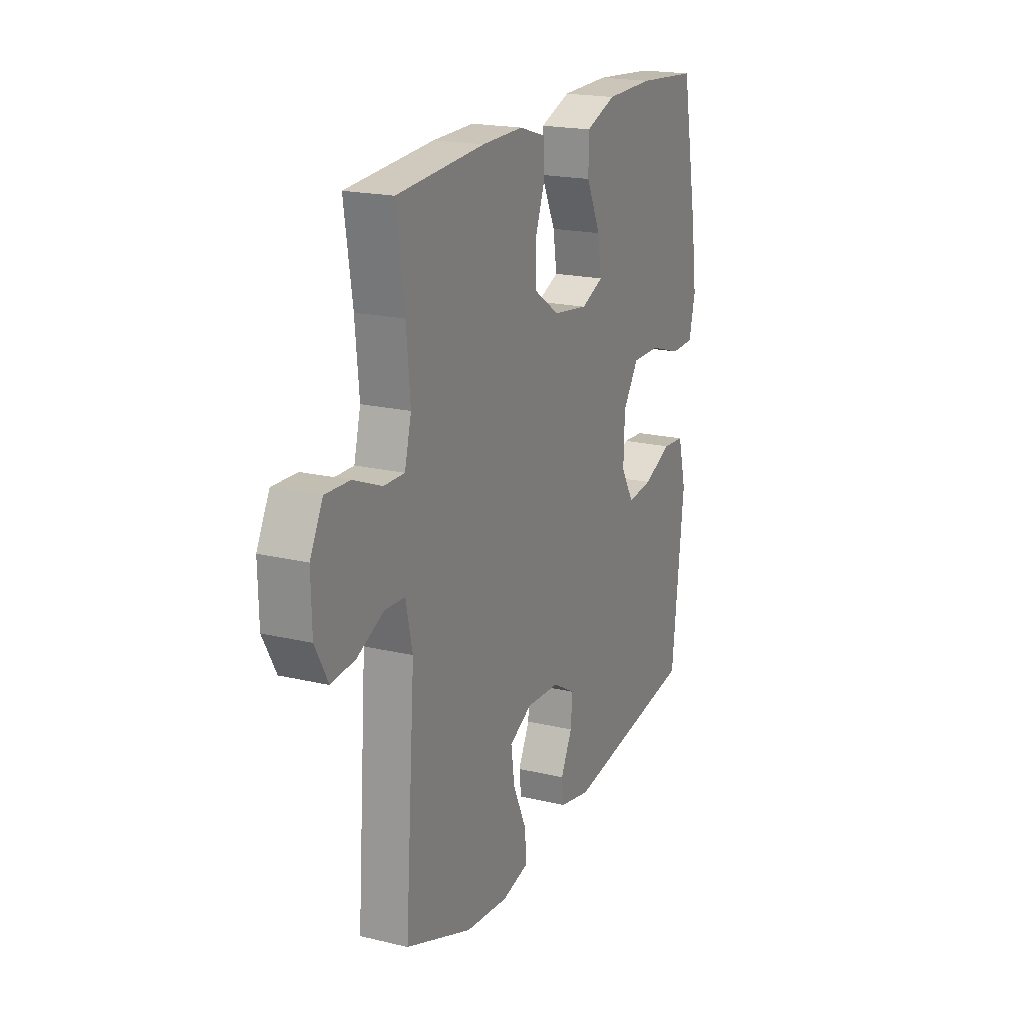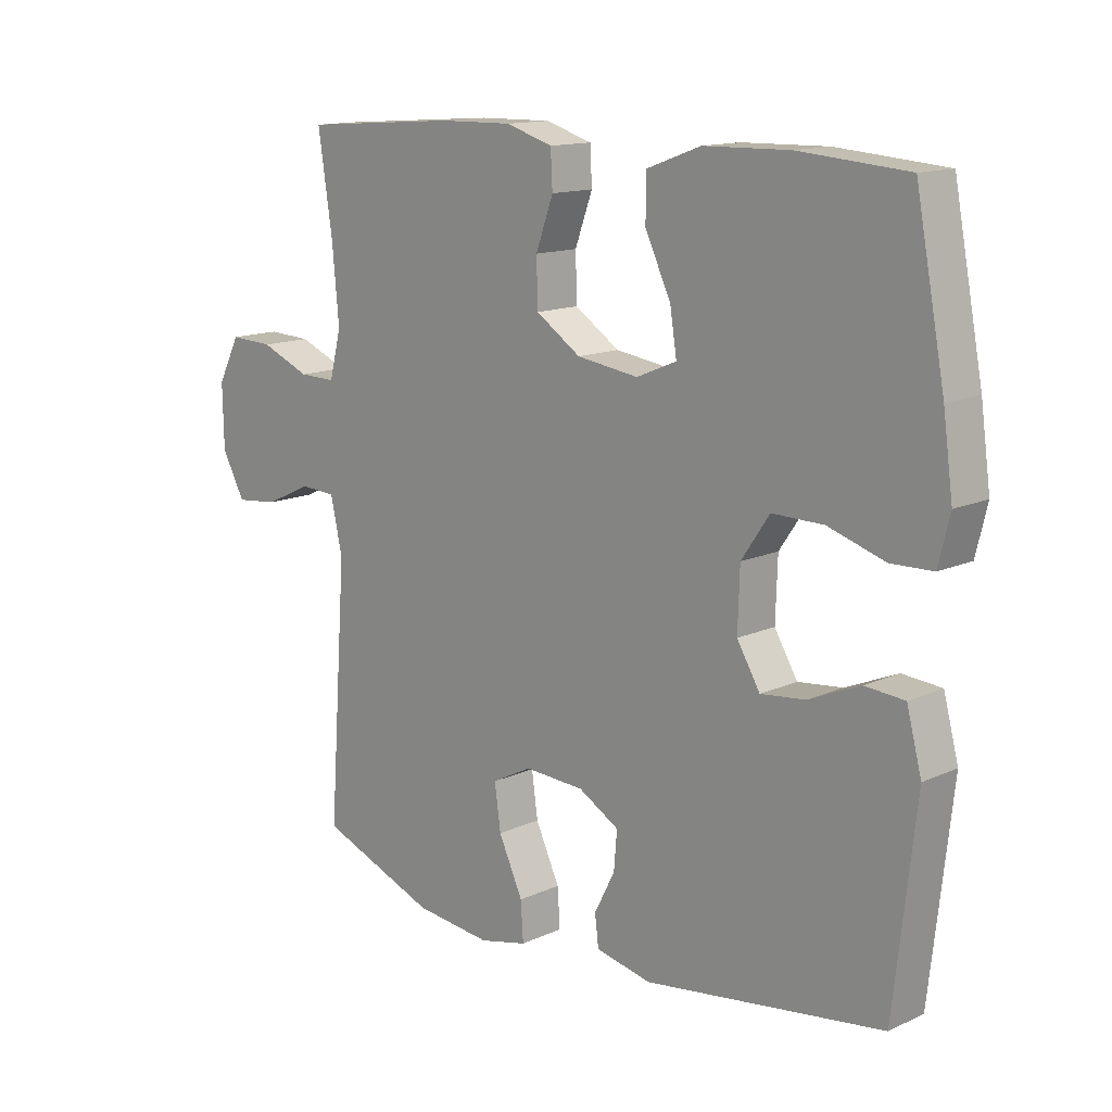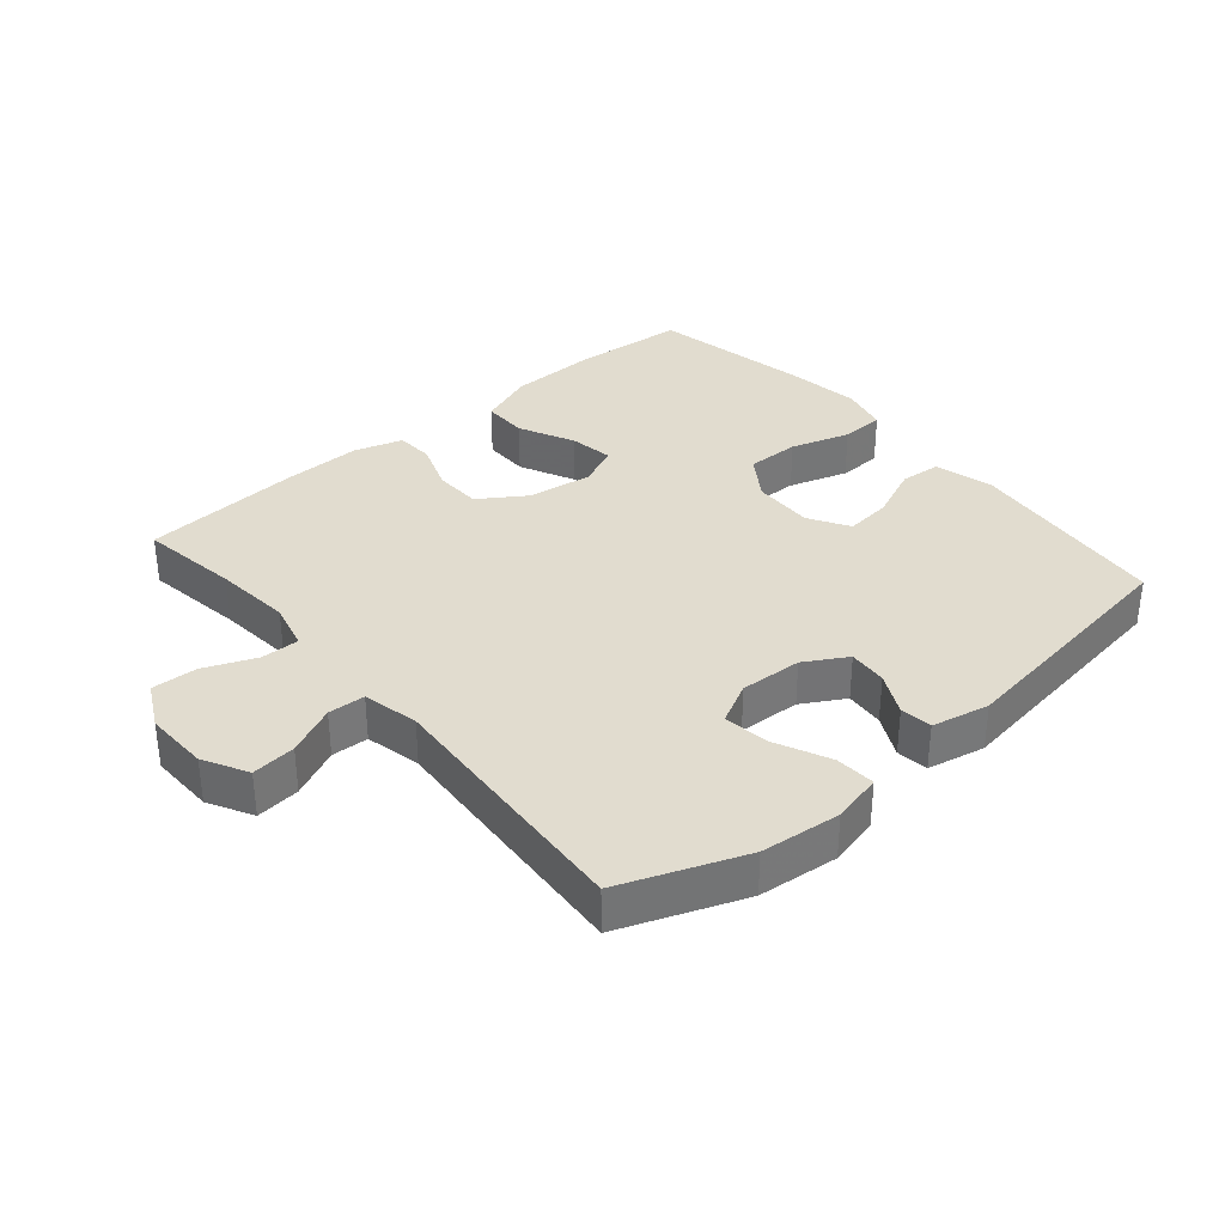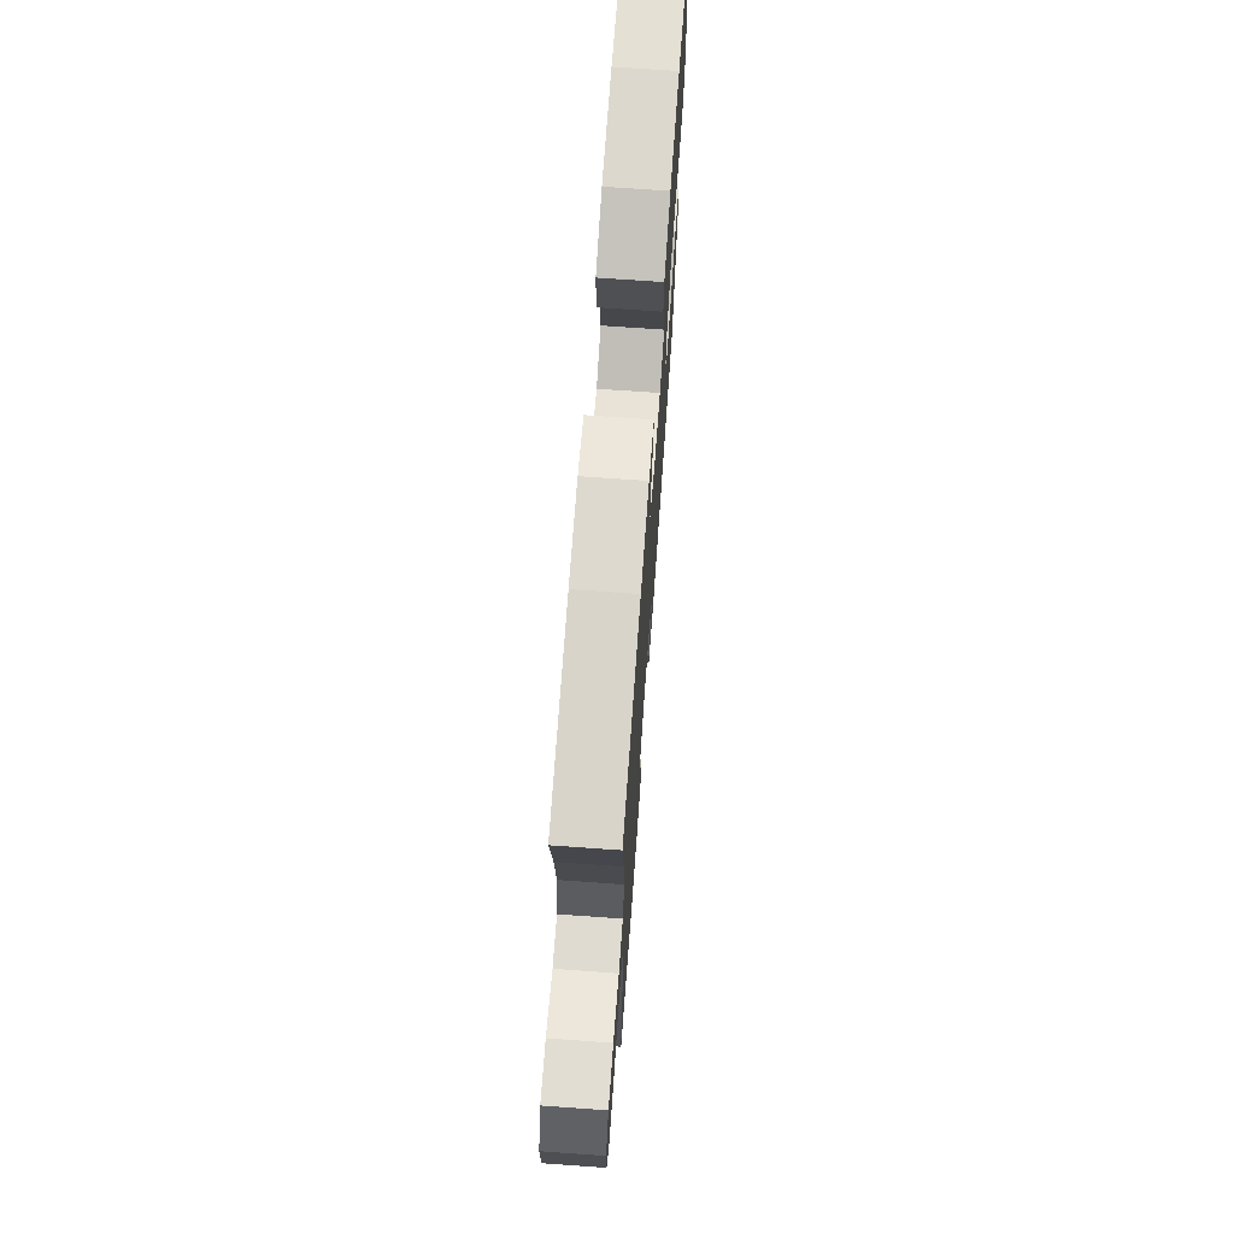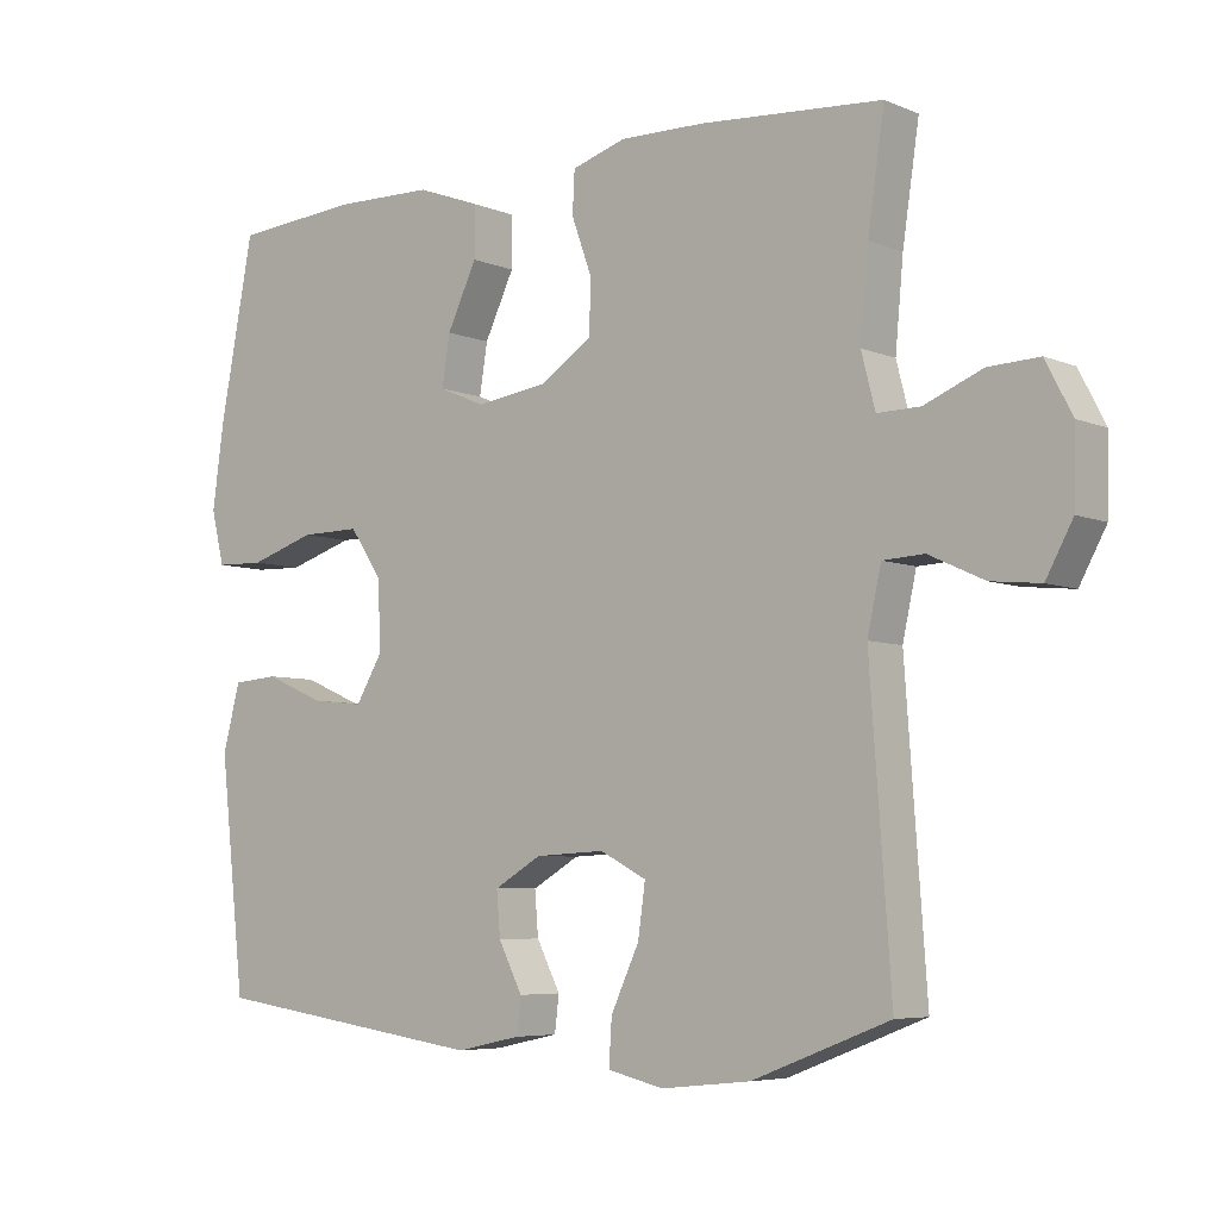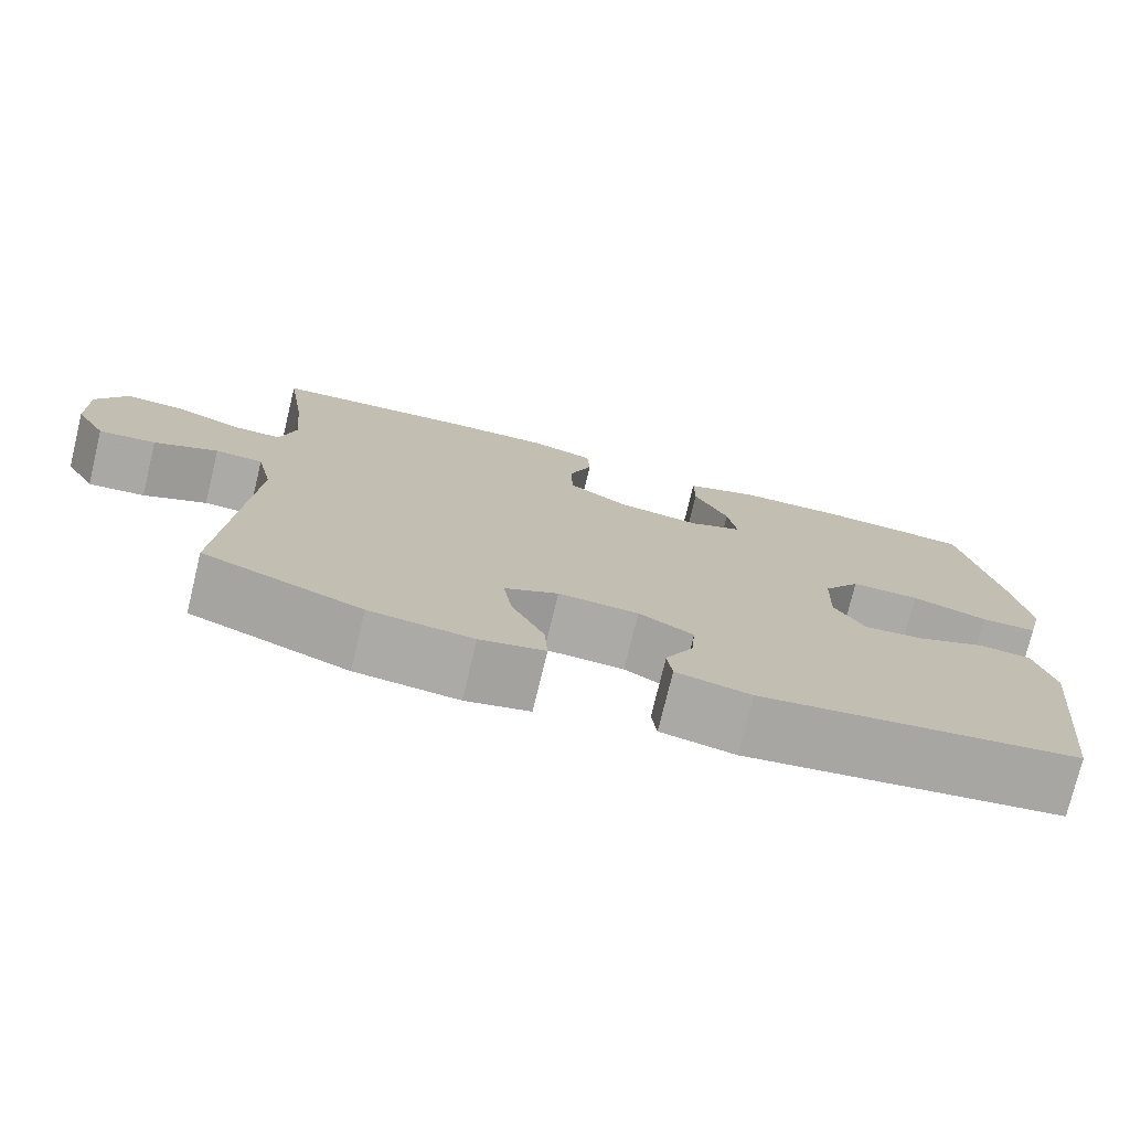
<metadata>
{"format":"obj","ext":"obj","renderer":"f3d","projection":"perspective","resolution":1024,"background":"white","views":[{"elev":19.5,"azim":114.0,"up":"+Z"},{"elev":13.8,"azim":-135.2,"up":"+Z"},{"elev":34.5,"azim":139.5,"up":"+Y"},{"elev":70.8,"azim":94.1,"up":"+Z"},{"elev":-5.9,"azim":39.0,"up":"+Z"},{"elev":-75.8,"azim":166.4,"up":"+Z"}]}
</metadata>
<code>
v -0.5 0.07 0.5
v -0.326 0.07 0.514
v -0.189 0.07 0.511
v -0.102 0.07 0.479
v -0.102 0.07 0.409
v -0.143 0.07 0.323
v -0.154 0.07 0.254
v -0.09 0.07 0.227
v 0.009 0.07 0.241
v 0.081 0.07 0.289
v 0.083 0.07 0.362
v 0.055 0.07 0.439
v 0.058 0.07 0.497
v 0.133 0.07 0.52
v 0.25 0.07 0.518
v 0.5 0.07 0.5
v 0.477 0.07 0.346
v 0.466 0.07 0.227
v 0.485 0.07 0.153
v 0.544 0.07 0.154
v 0.624 0.07 0.187
v 0.694 0.07 0.19
v 0.73 0.07 0.12
v 0.728 0.07 0.02
v 0.691 0.07 -0.048
v 0.623 0.07 -0.041
v 0.547 0.07 -0.006
v 0.49 0.07 -0.009
v 0.471 0.07 -0.095
v 0.5 0.07 -0.5
v 0.311 0.07 -0.573
v 0.188 0.07 -0.586
v 0.111 0.07 -0.568
v 0.115 0.07 -0.506
v 0.154 0.07 -0.422
v 0.164 0.07 -0.351
v 0.1 0.07 -0.318
v 0.004 0.07 -0.323
v -0.061 0.07 -0.361
v -0.056 0.07 -0.421
v -0.023 0.07 -0.486
v -0.029 0.07 -0.535
v -0.118 0.07 -0.554
v -0.5 0.07 -0.5
v -0.535 0.07 -0.184
v -0.511 0.07 -0.093
v -0.448 0.07 -0.088
v -0.366 0.07 -0.123
v -0.294 0.07 -0.131
v -0.257 0.07 -0.069
v -0.26 0.07 0.026
v -0.305 0.07 0.092
v -0.387 0.07 0.091
v -0.478 0.07 0.062
v -0.545 0.07 0.064
v -0.563 0.07 0.138
v -0.547 0.07 0.254
v -0.5 0 0.5
v -0.326 0 0.514
v -0.189 0 0.511
v -0.102 0 0.479
v -0.102 0 0.409
v -0.143 0 0.323
v -0.154 0 0.254
v -0.09 0 0.227
v 0.009 0 0.241
v 0.081 0 0.289
v 0.083 0 0.362
v 0.055 0 0.439
v 0.058 0 0.497
v 0.133 0 0.52
v 0.25 0 0.518
v 0.5 0 0.5
v 0.477 0 0.346
v 0.466 0 0.227
v 0.485 0 0.153
v 0.544 0 0.154
v 0.624 0 0.187
v 0.694 0 0.19
v 0.73 0 0.12
v 0.728 0 0.02
v 0.691 0 -0.048
v 0.623 0 -0.041
v 0.547 0 -0.006
v 0.49 0 -0.009
v 0.471 0 -0.095
v 0.5 0 -0.5
v 0.311 0 -0.573
v 0.188 0 -0.586
v 0.111 0 -0.568
v 0.115 0 -0.506
v 0.154 0 -0.422
v 0.164 0 -0.351
v 0.1 0 -0.318
v 0.004 0 -0.323
v -0.061 0 -0.361
v -0.056 0 -0.421
v -0.023 0 -0.486
v -0.029 0 -0.535
v -0.118 0 -0.554
v -0.5 0 -0.5
v -0.535 0 -0.184
v -0.511 0 -0.093
v -0.448 0 -0.088
v -0.366 0 -0.123
v -0.294 0 -0.131
v -0.257 0 -0.069
v -0.26 0 0.026
v -0.305 0 0.092
v -0.387 0 0.091
v -0.478 0 0.062
v -0.545 0 0.064
v -0.563 0 0.138
v -0.547 0 0.254
f 4 5 6
f 3 4 6
f 2 3 6
f 1 2 6
f 57 1 6
f 56 57 6
f 55 56 6
f 54 55 6
f 53 54 6
f 52 53 6 7
f 51 52 7 8
f 50 51 8 9
f 49 50 9 10
f 46 47 48
f 45 46 48
f 44 45 48
f 43 44 48
f 42 43 48
f 41 42 48
f 40 41 48
f 39 40 48 49
f 38 39 49 10
f 33 34 35
f 32 33 35
f 31 32 35
f 30 31 35
f 29 30 35
f 28 29 35 36
f 25 26 27
f 24 25 27
f 23 24 27
f 22 23 27
f 21 22 27
f 20 21 27
f 19 20 27 28
f 28 36 37
f 19 28 37
f 18 19 37
f 15 16 17
f 14 15 17
f 13 14 17
f 12 13 17
f 11 12 17
f 17 18 37
f 11 17 37
f 10 11 37
f 10 37 38
f 63 62 61
f 63 61 60
f 63 60 59
f 63 59 58
f 63 58 114
f 63 114 113
f 63 113 112
f 63 112 111
f 63 111 110
f 64 63 110 109
f 65 64 109 108
f 66 65 108 107
f 67 66 107 106
f 105 104 103
f 105 103 102
f 105 102 101
f 105 101 100
f 105 100 99
f 105 99 98
f 105 98 97
f 106 105 97 96
f 67 106 96 95
f 92 91 90
f 92 90 89
f 92 89 88
f 92 88 87
f 92 87 86
f 93 92 86 85
f 84 83 82
f 84 82 81
f 84 81 80
f 84 80 79
f 84 79 78
f 84 78 77
f 85 84 77 76
f 94 93 85
f 94 85 76
f 94 76 75
f 74 73 72
f 74 72 71
f 74 71 70
f 74 70 69
f 74 69 68
f 94 75 74
f 94 74 68
f 94 68 67
f 95 94 67
f 1 58 59 2
f 2 59 60 3
f 3 60 61 4
f 4 61 62 5
f 5 62 63 6
f 6 63 64 7
f 7 64 65 8
f 8 65 66 9
f 9 66 67 10
f 10 67 68 11
f 11 68 69 12
f 12 69 70 13
f 13 70 71 14
f 14 71 72 15
f 15 72 73 16
f 16 73 74 17
f 17 74 75 18
f 18 75 76 19
f 19 76 77 20
f 20 77 78 21
f 21 78 79 22
f 22 79 80 23
f 23 80 81 24
f 24 81 82 25
f 25 82 83 26
f 26 83 84 27
f 27 84 85 28
f 28 85 86 29
f 29 86 87 30
f 30 87 88 31
f 31 88 89 32
f 32 89 90 33
f 33 90 91 34
f 34 91 92 35
f 35 92 93 36
f 36 93 94 37
f 37 94 95 38
f 38 95 96 39
f 39 96 97 40
f 40 97 98 41
f 41 98 99 42
f 42 99 100 43
f 43 100 101 44
f 44 101 102 45
f 45 102 103 46
f 46 103 104 47
f 47 104 105 48
f 48 105 106 49
f 49 106 107 50
f 50 107 108 51
f 51 108 109 52
f 52 109 110 53
f 53 110 111 54
f 54 111 112 55
f 55 112 113 56
f 56 113 114 57
f 57 114 58 1

</code>
